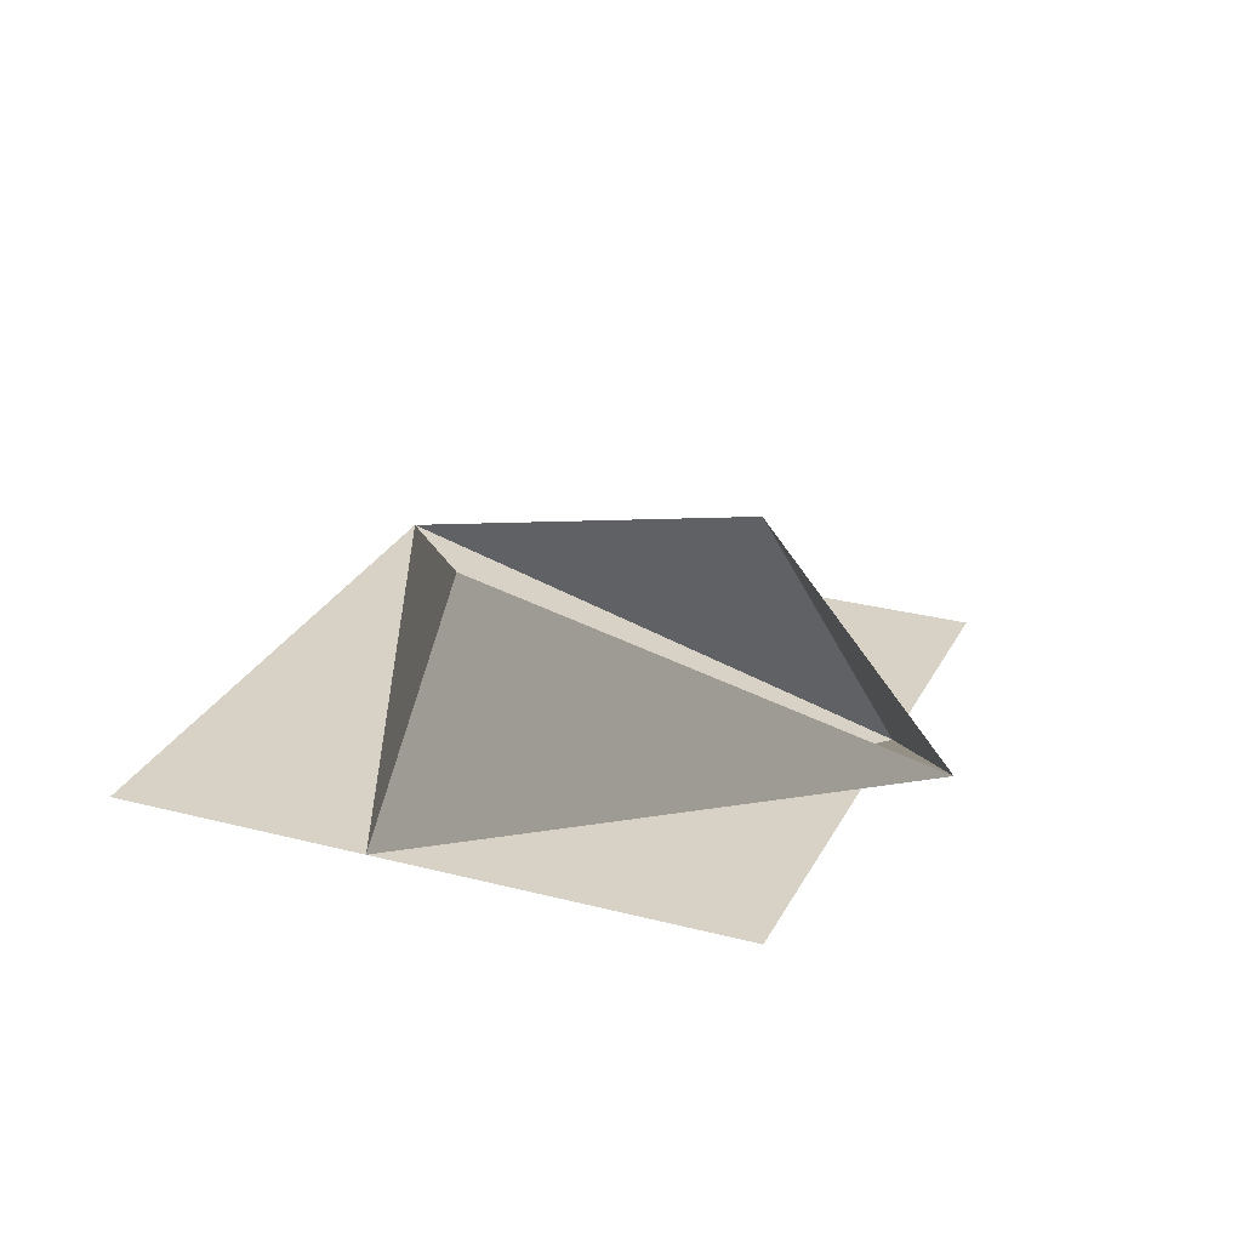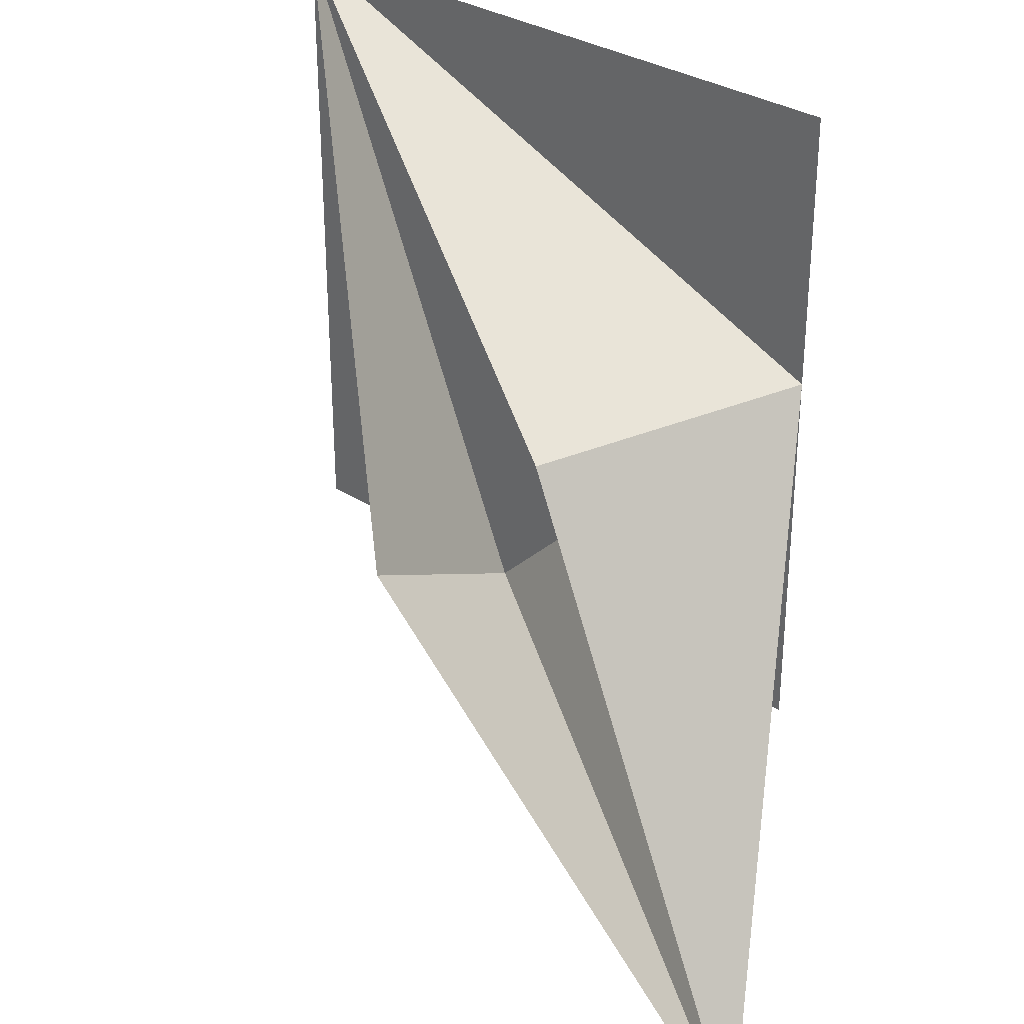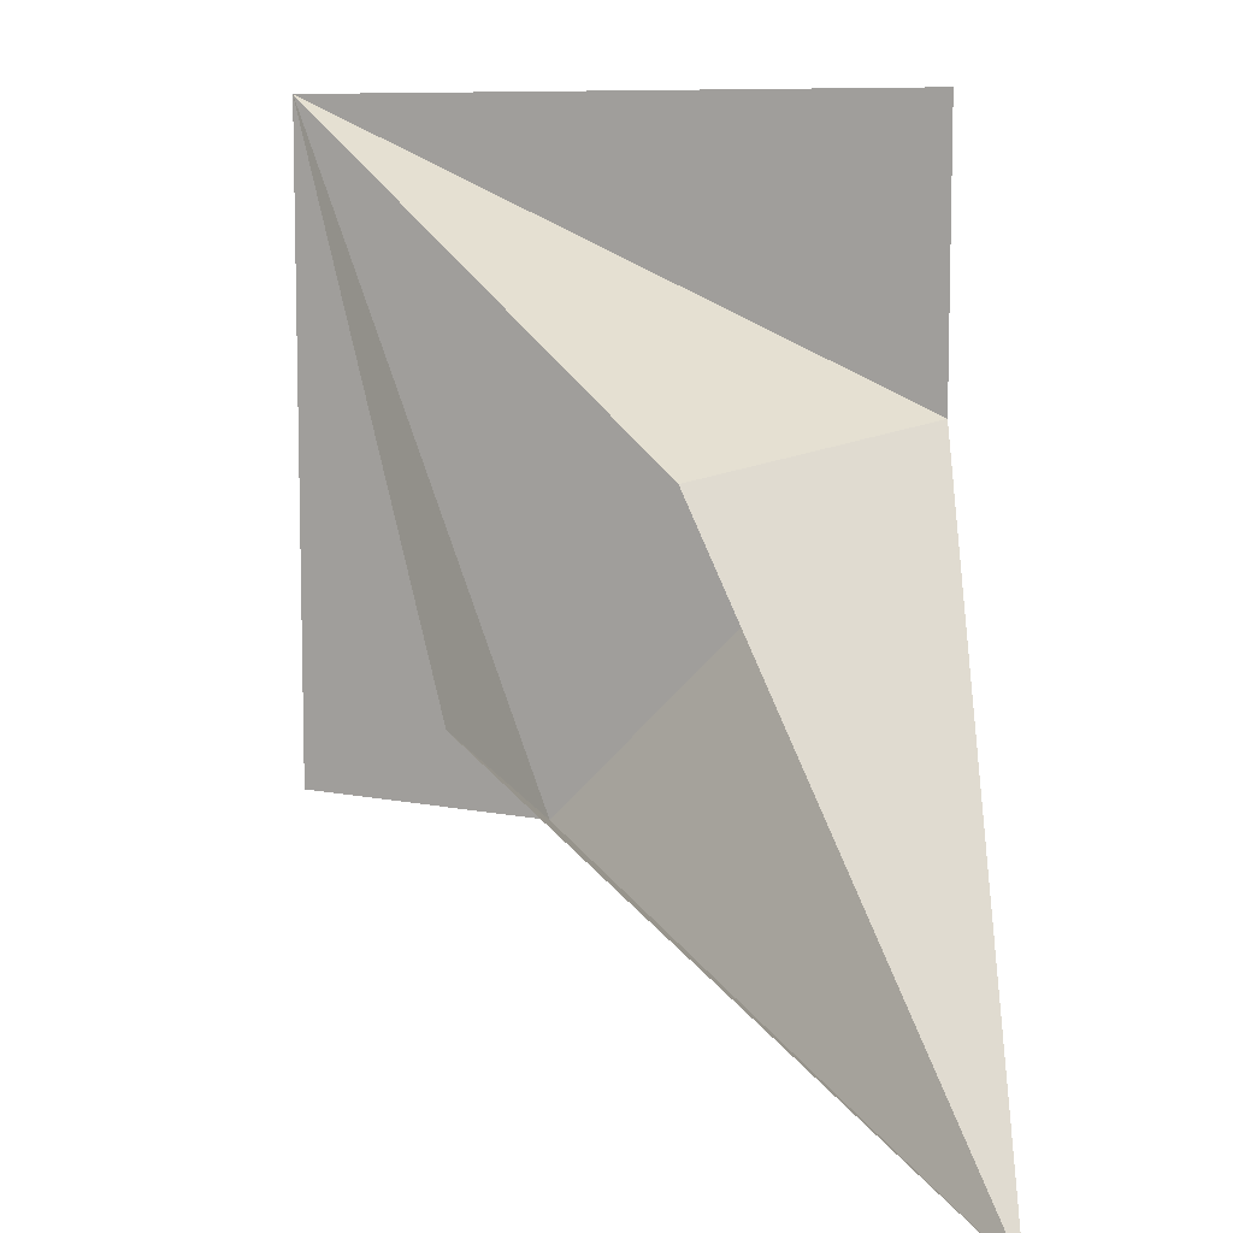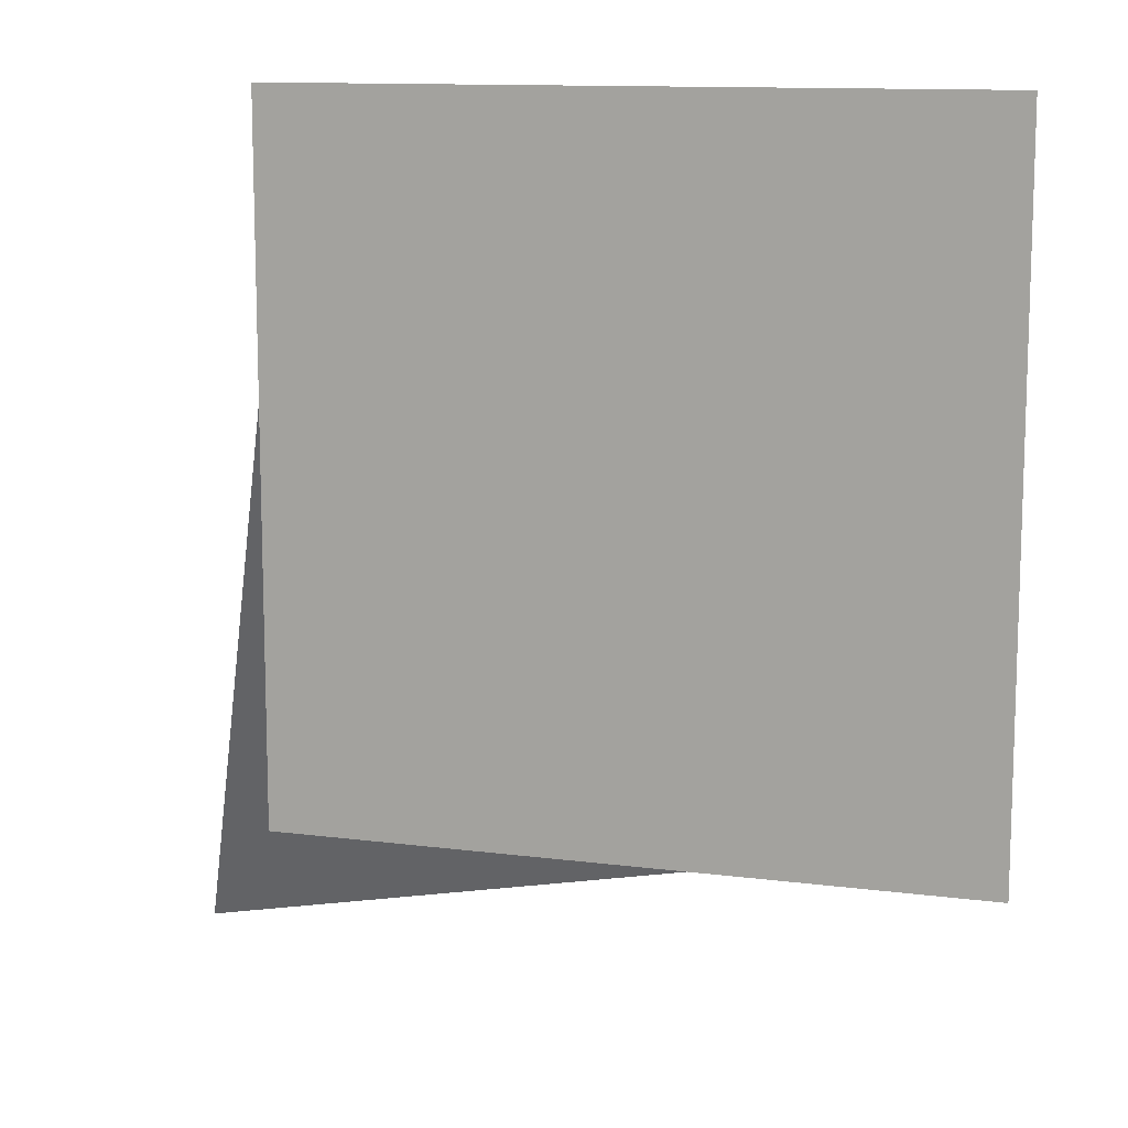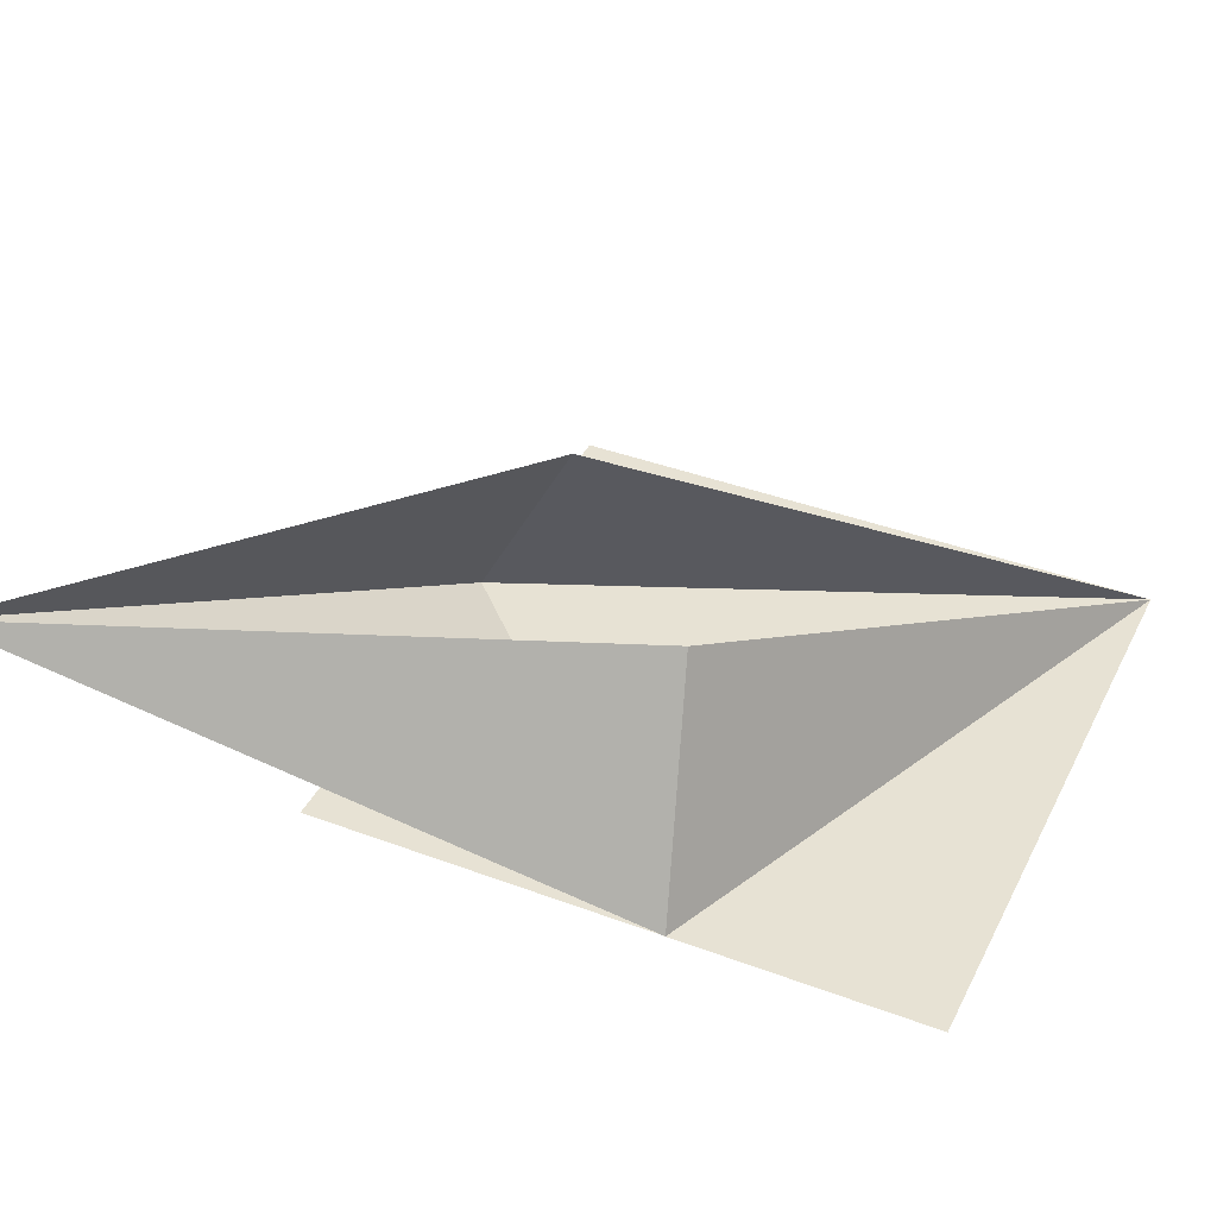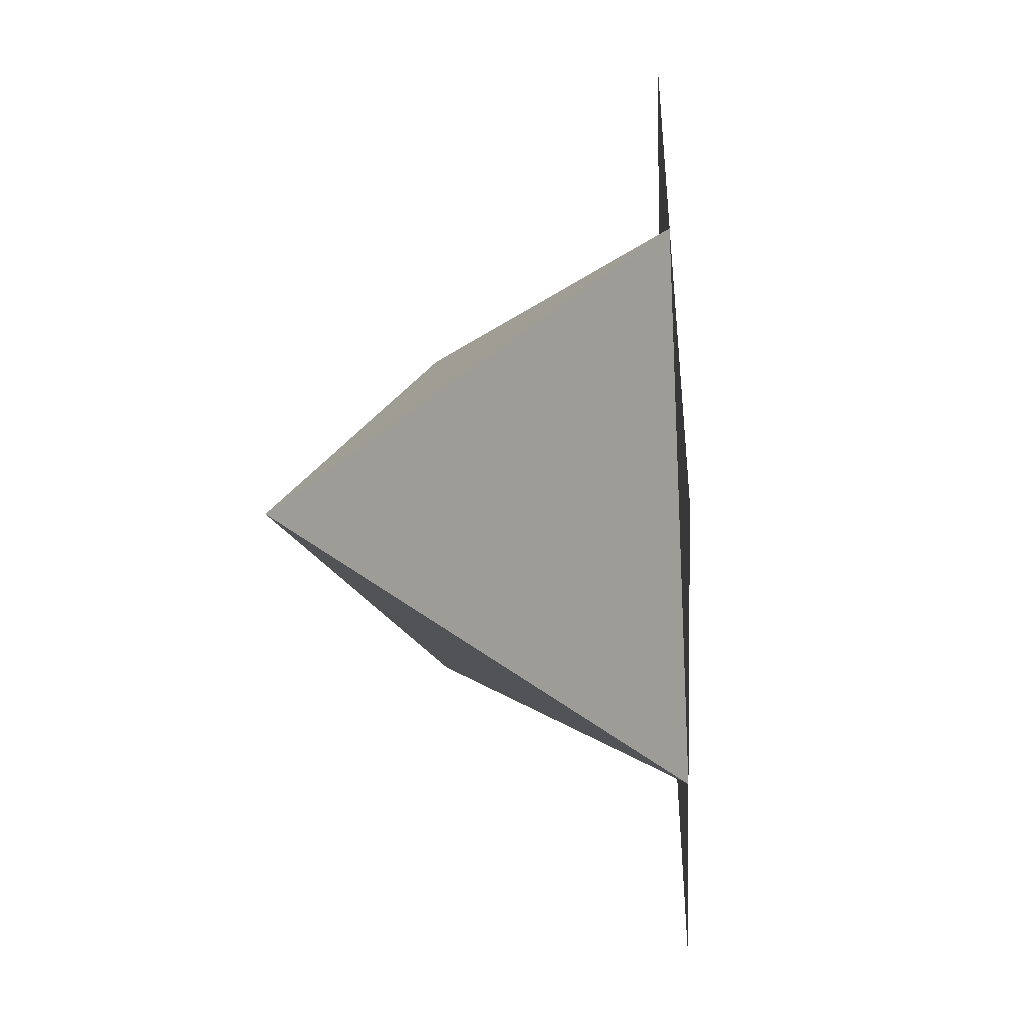
<metadata>
{"format":"obj","ext":"obj","renderer":"f3d","projection":"perspective","resolution":1024,"background":"white","views":[{"elev":27.2,"azim":22.1,"up":"+Z"},{"elev":31.8,"azim":42.3,"up":"+Y"},{"elev":9.0,"azim":28.9,"up":"+Y"},{"elev":11.9,"azim":-162.7,"up":"+Y"},{"elev":40.0,"azim":114.8,"up":"+Z"},{"elev":-45.4,"azim":92.7,"up":"+Y"}]}
</metadata>
<code>
v 3.02e-16 2 1.732e-16
v -1.421e-16 -6.661e-16 -1.489e-32
v -2 2 3.464e-16
v -2 1.048e-15 -1.732e-16
v -1.421e-16 3.59e-16 7.308e-33
v 5.469e-16 2 -7.174e-17
v -2 2 -2.449e-16
v -1.421e-16 -6.661e-16 -1.489e-32
v 3.485e-16 1.172 2.029e-16
v -2 2 3.464e-16
v -1.421e-16 -2.842e-16 -1.231e-32
v -2 1.599e-16 -1.732e-16
v -2 2 -2.461e-32
v 3.155e-31 -1.421e-16 0
v -2 2 0
v -1.172 -1.318e-16 0
v -3.87e-16 -6.661e-16 1.11e-34
v -1.172 -1.264e-17 1.435e-16
v 3.064e-16 1.172 2.029e-16
v -0.3916 1.055 0.7206
v 3.331e-16 1.172 0
v 0.6369 -0.6369 1.005
v 0.6369 -0.6369 1.005
v 2.22e-16 1.172 5.551e-17
v -1.172 -8.882e-16 -6.106e-16
v 0.6369 -0.6369 1.005
v -1.172 -1.11e-15 -4.441e-16
v -1.055 0.3916 0.7206
v -1.055 0.3916 0.7206
v -1.172 -9.992e-16 -8.882e-16
v -2 2 -2.442e-15
v -2 2 4.441e-16
v 3.331e-16 1.172 2.22e-16
v -0.3916 1.055 0.7206
f 1 2 3
f 4 5 6 7
f 8 9 10
f 11 12 13
f 14 15 16
f 17 18 19
f 20 21 22
f 23 24 25
f 26 27 28
f 29 30 31
f 32 33 34

</code>
